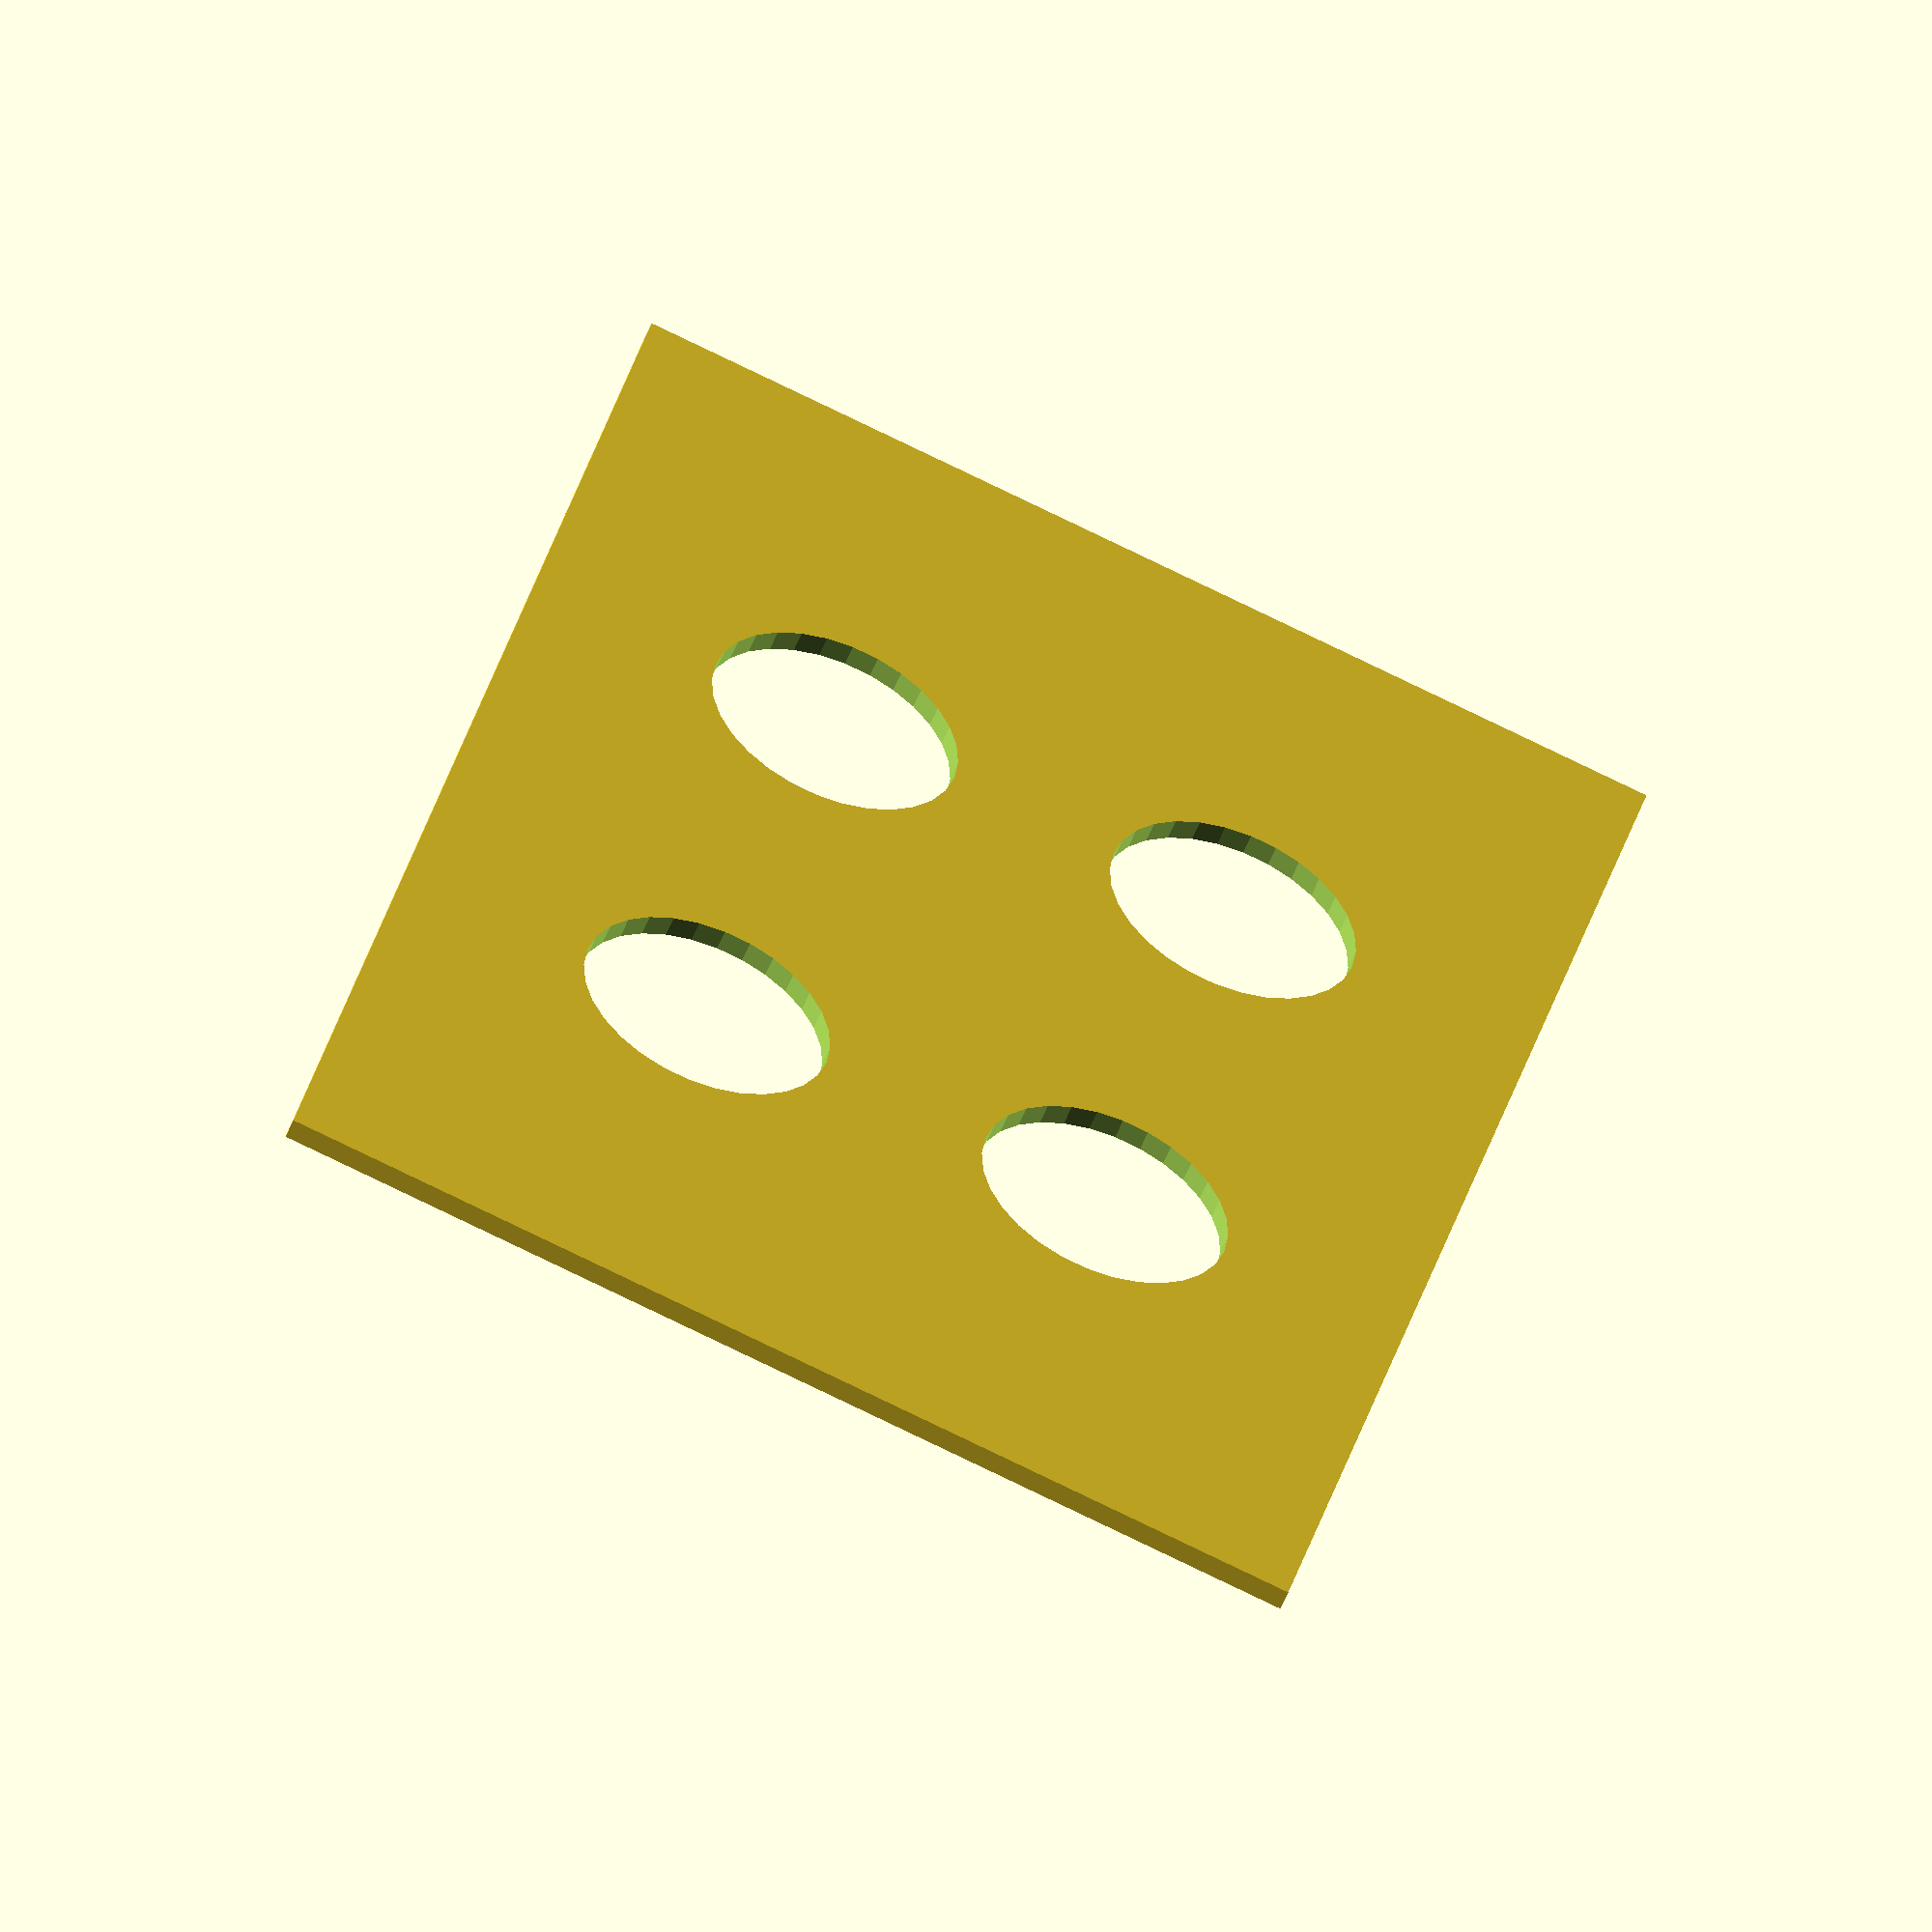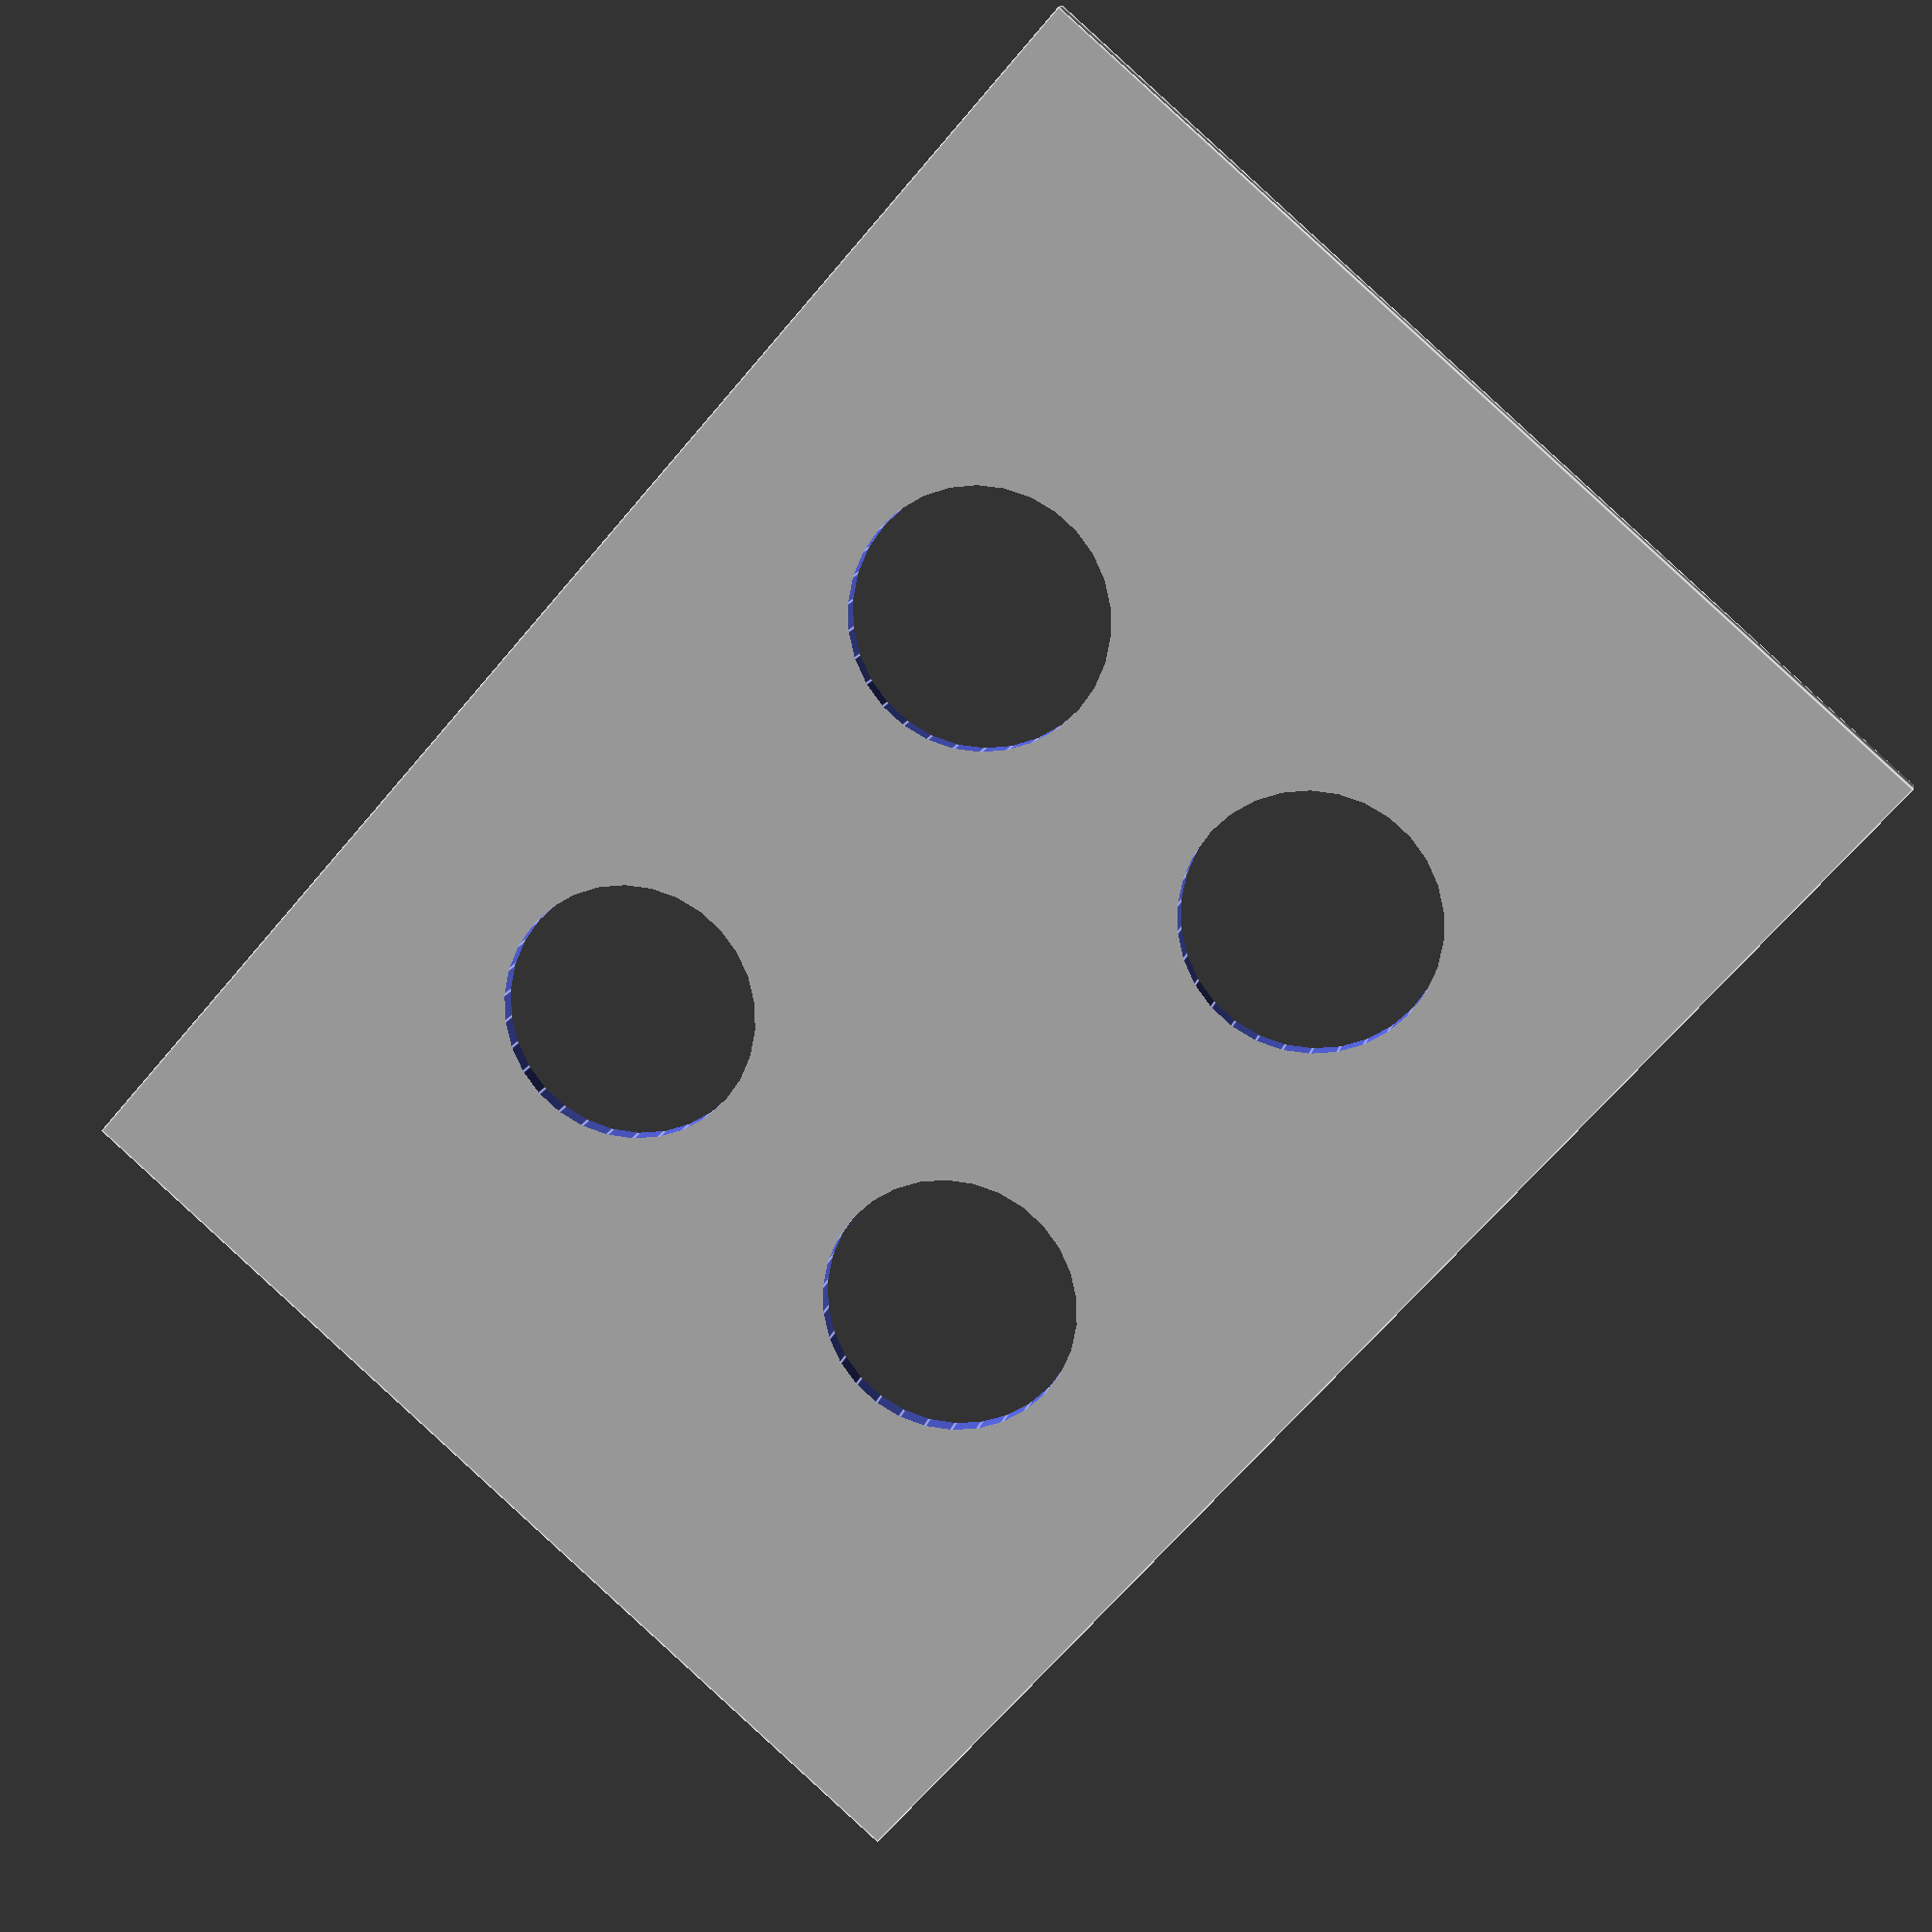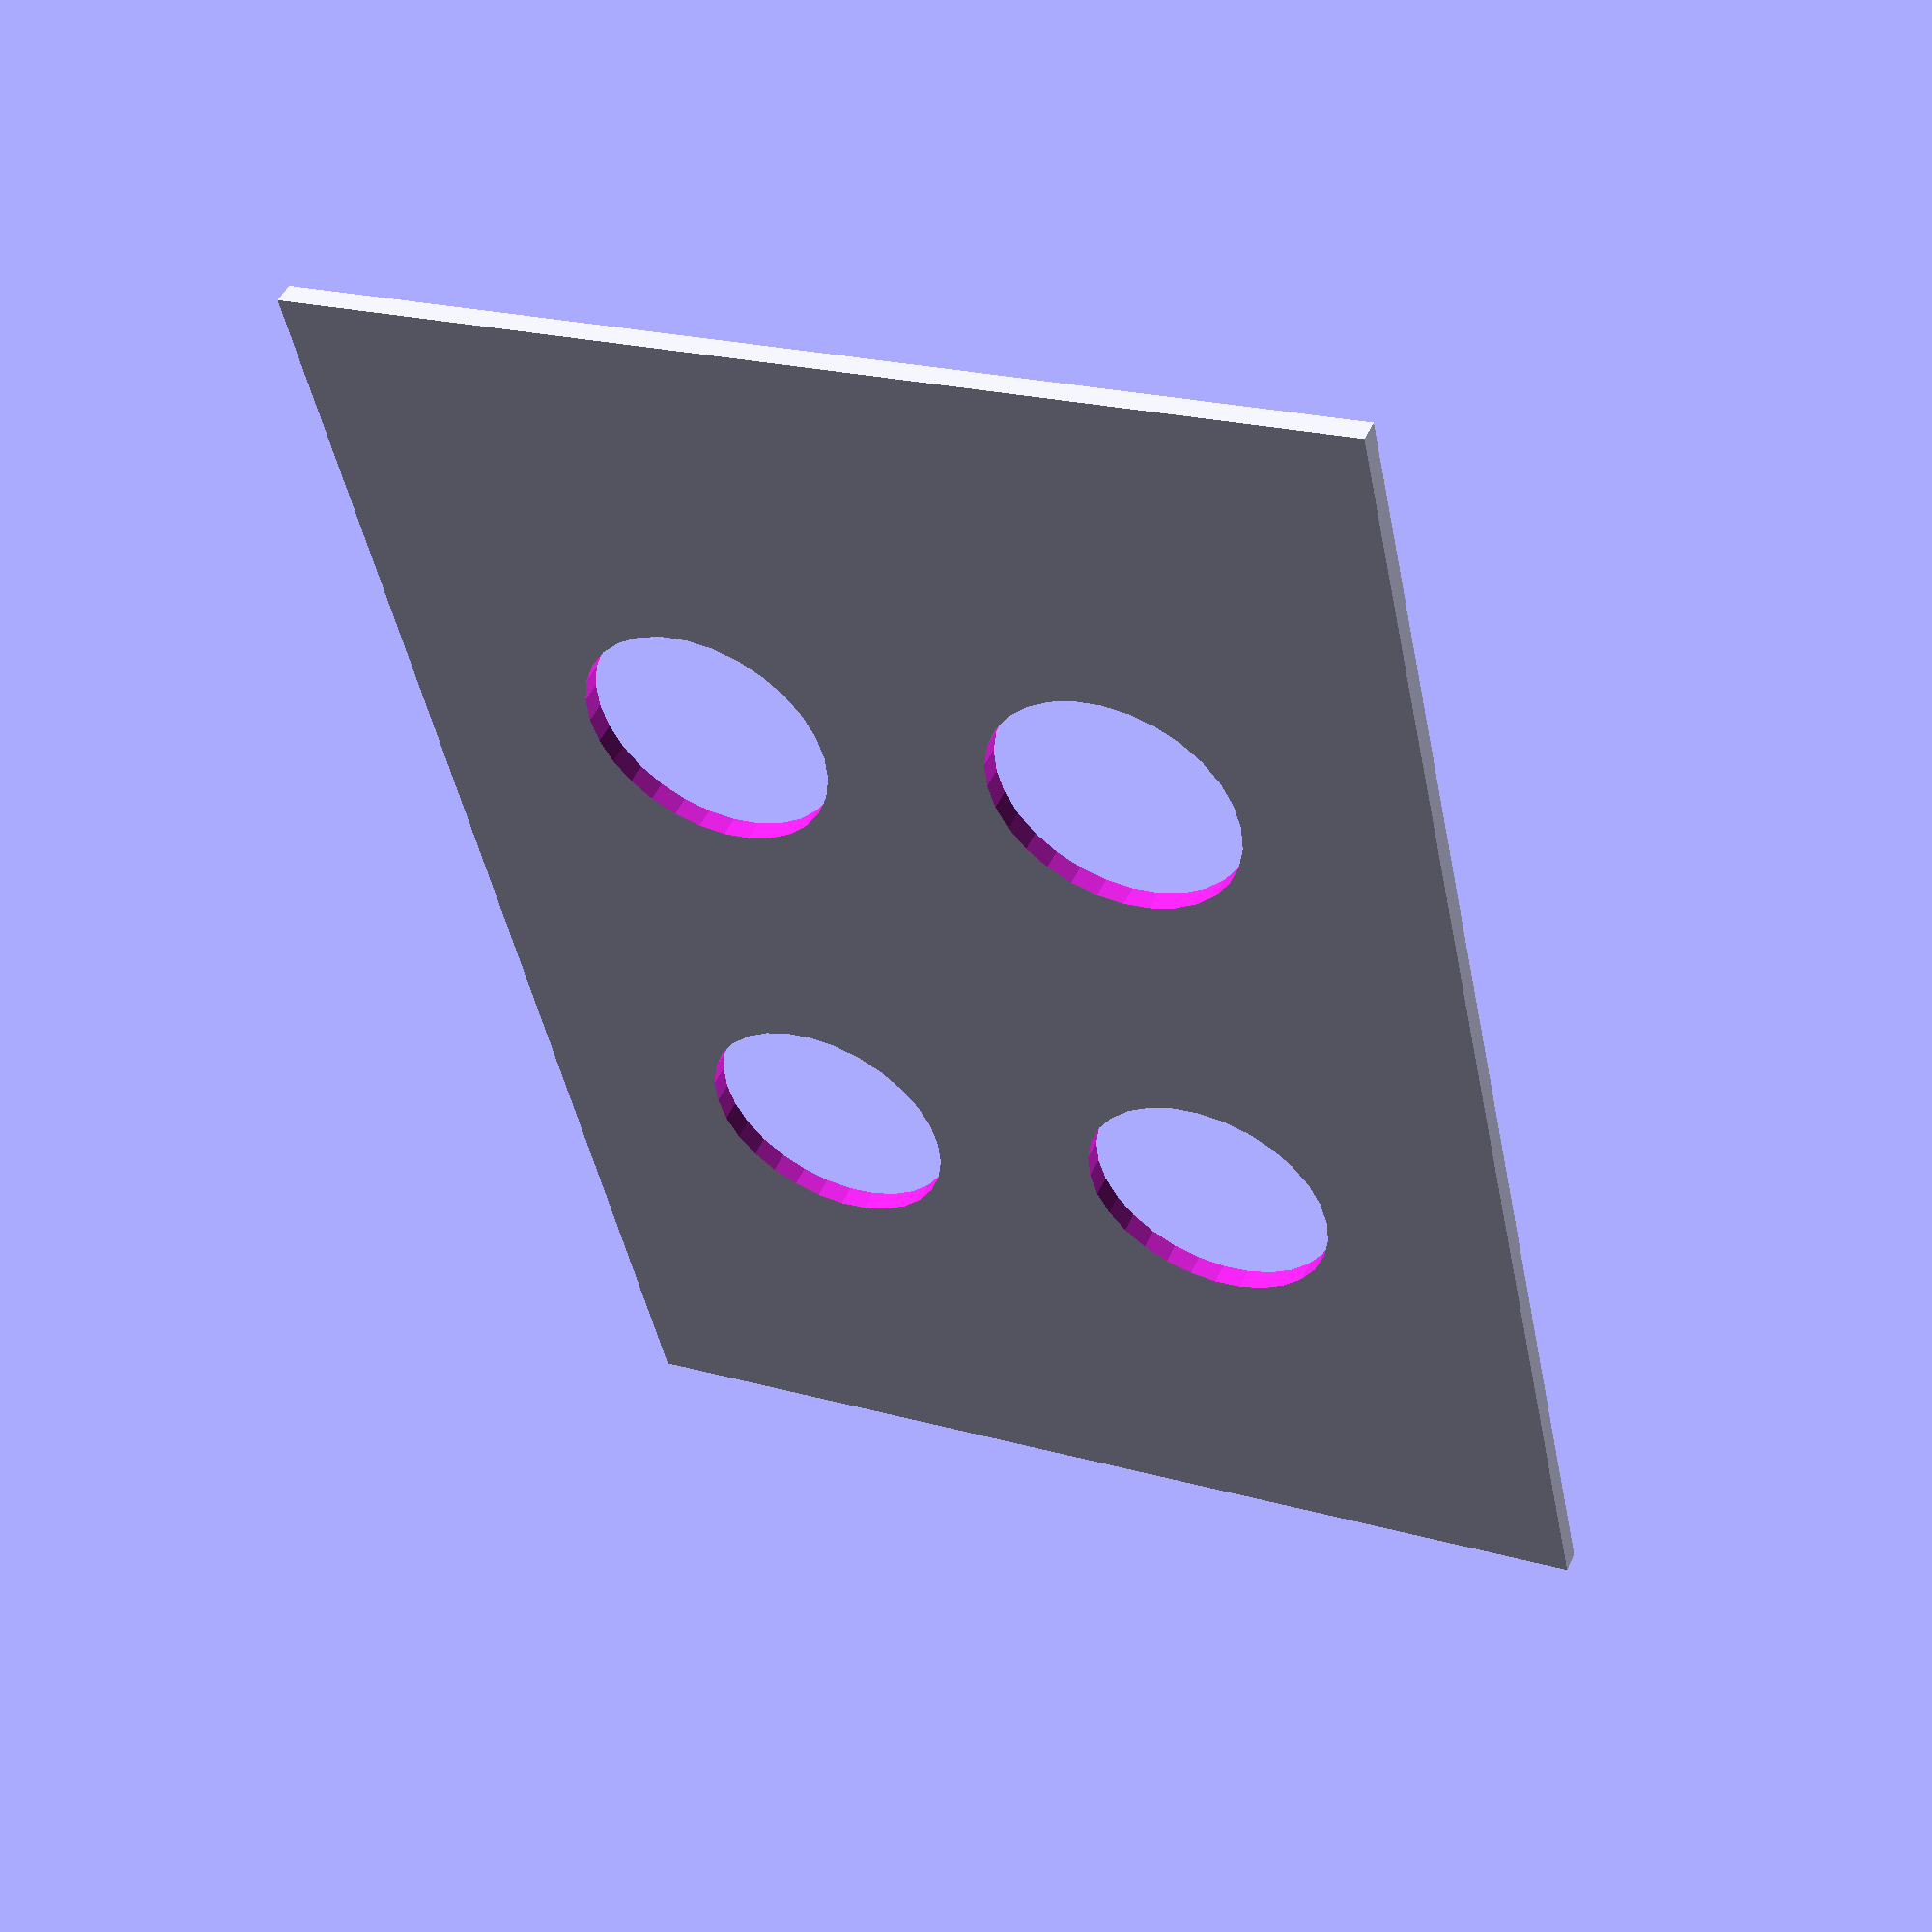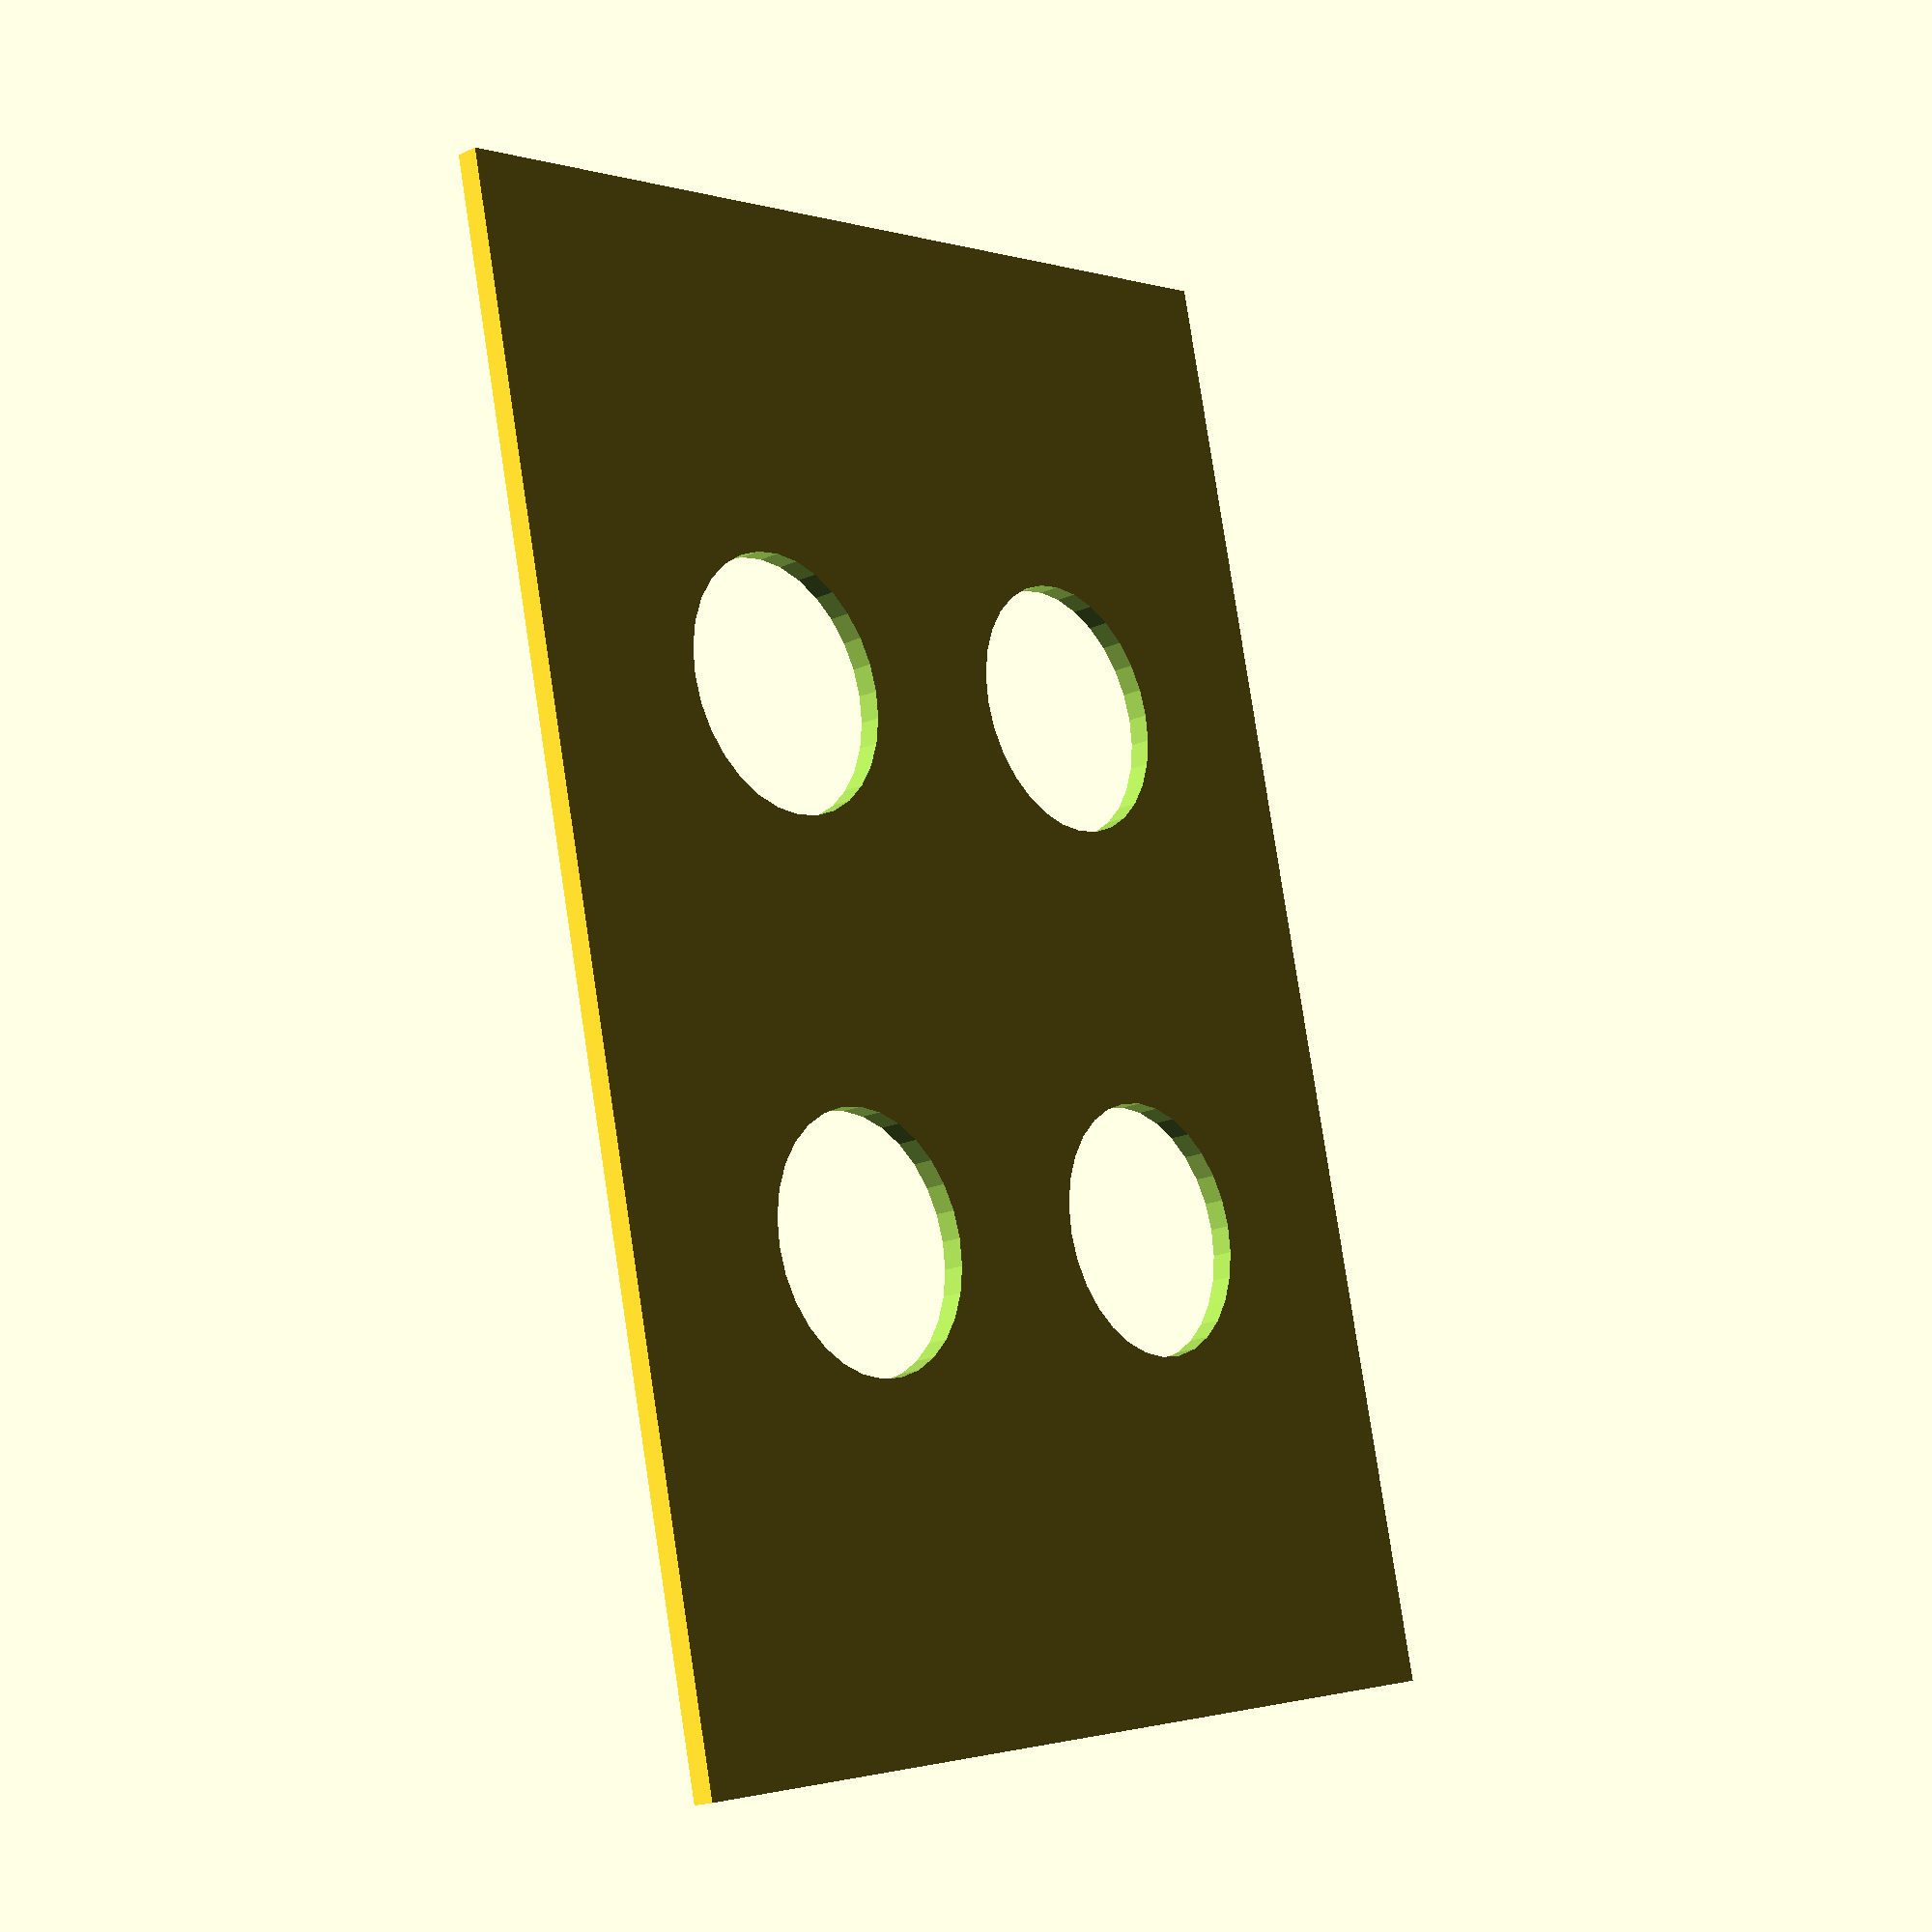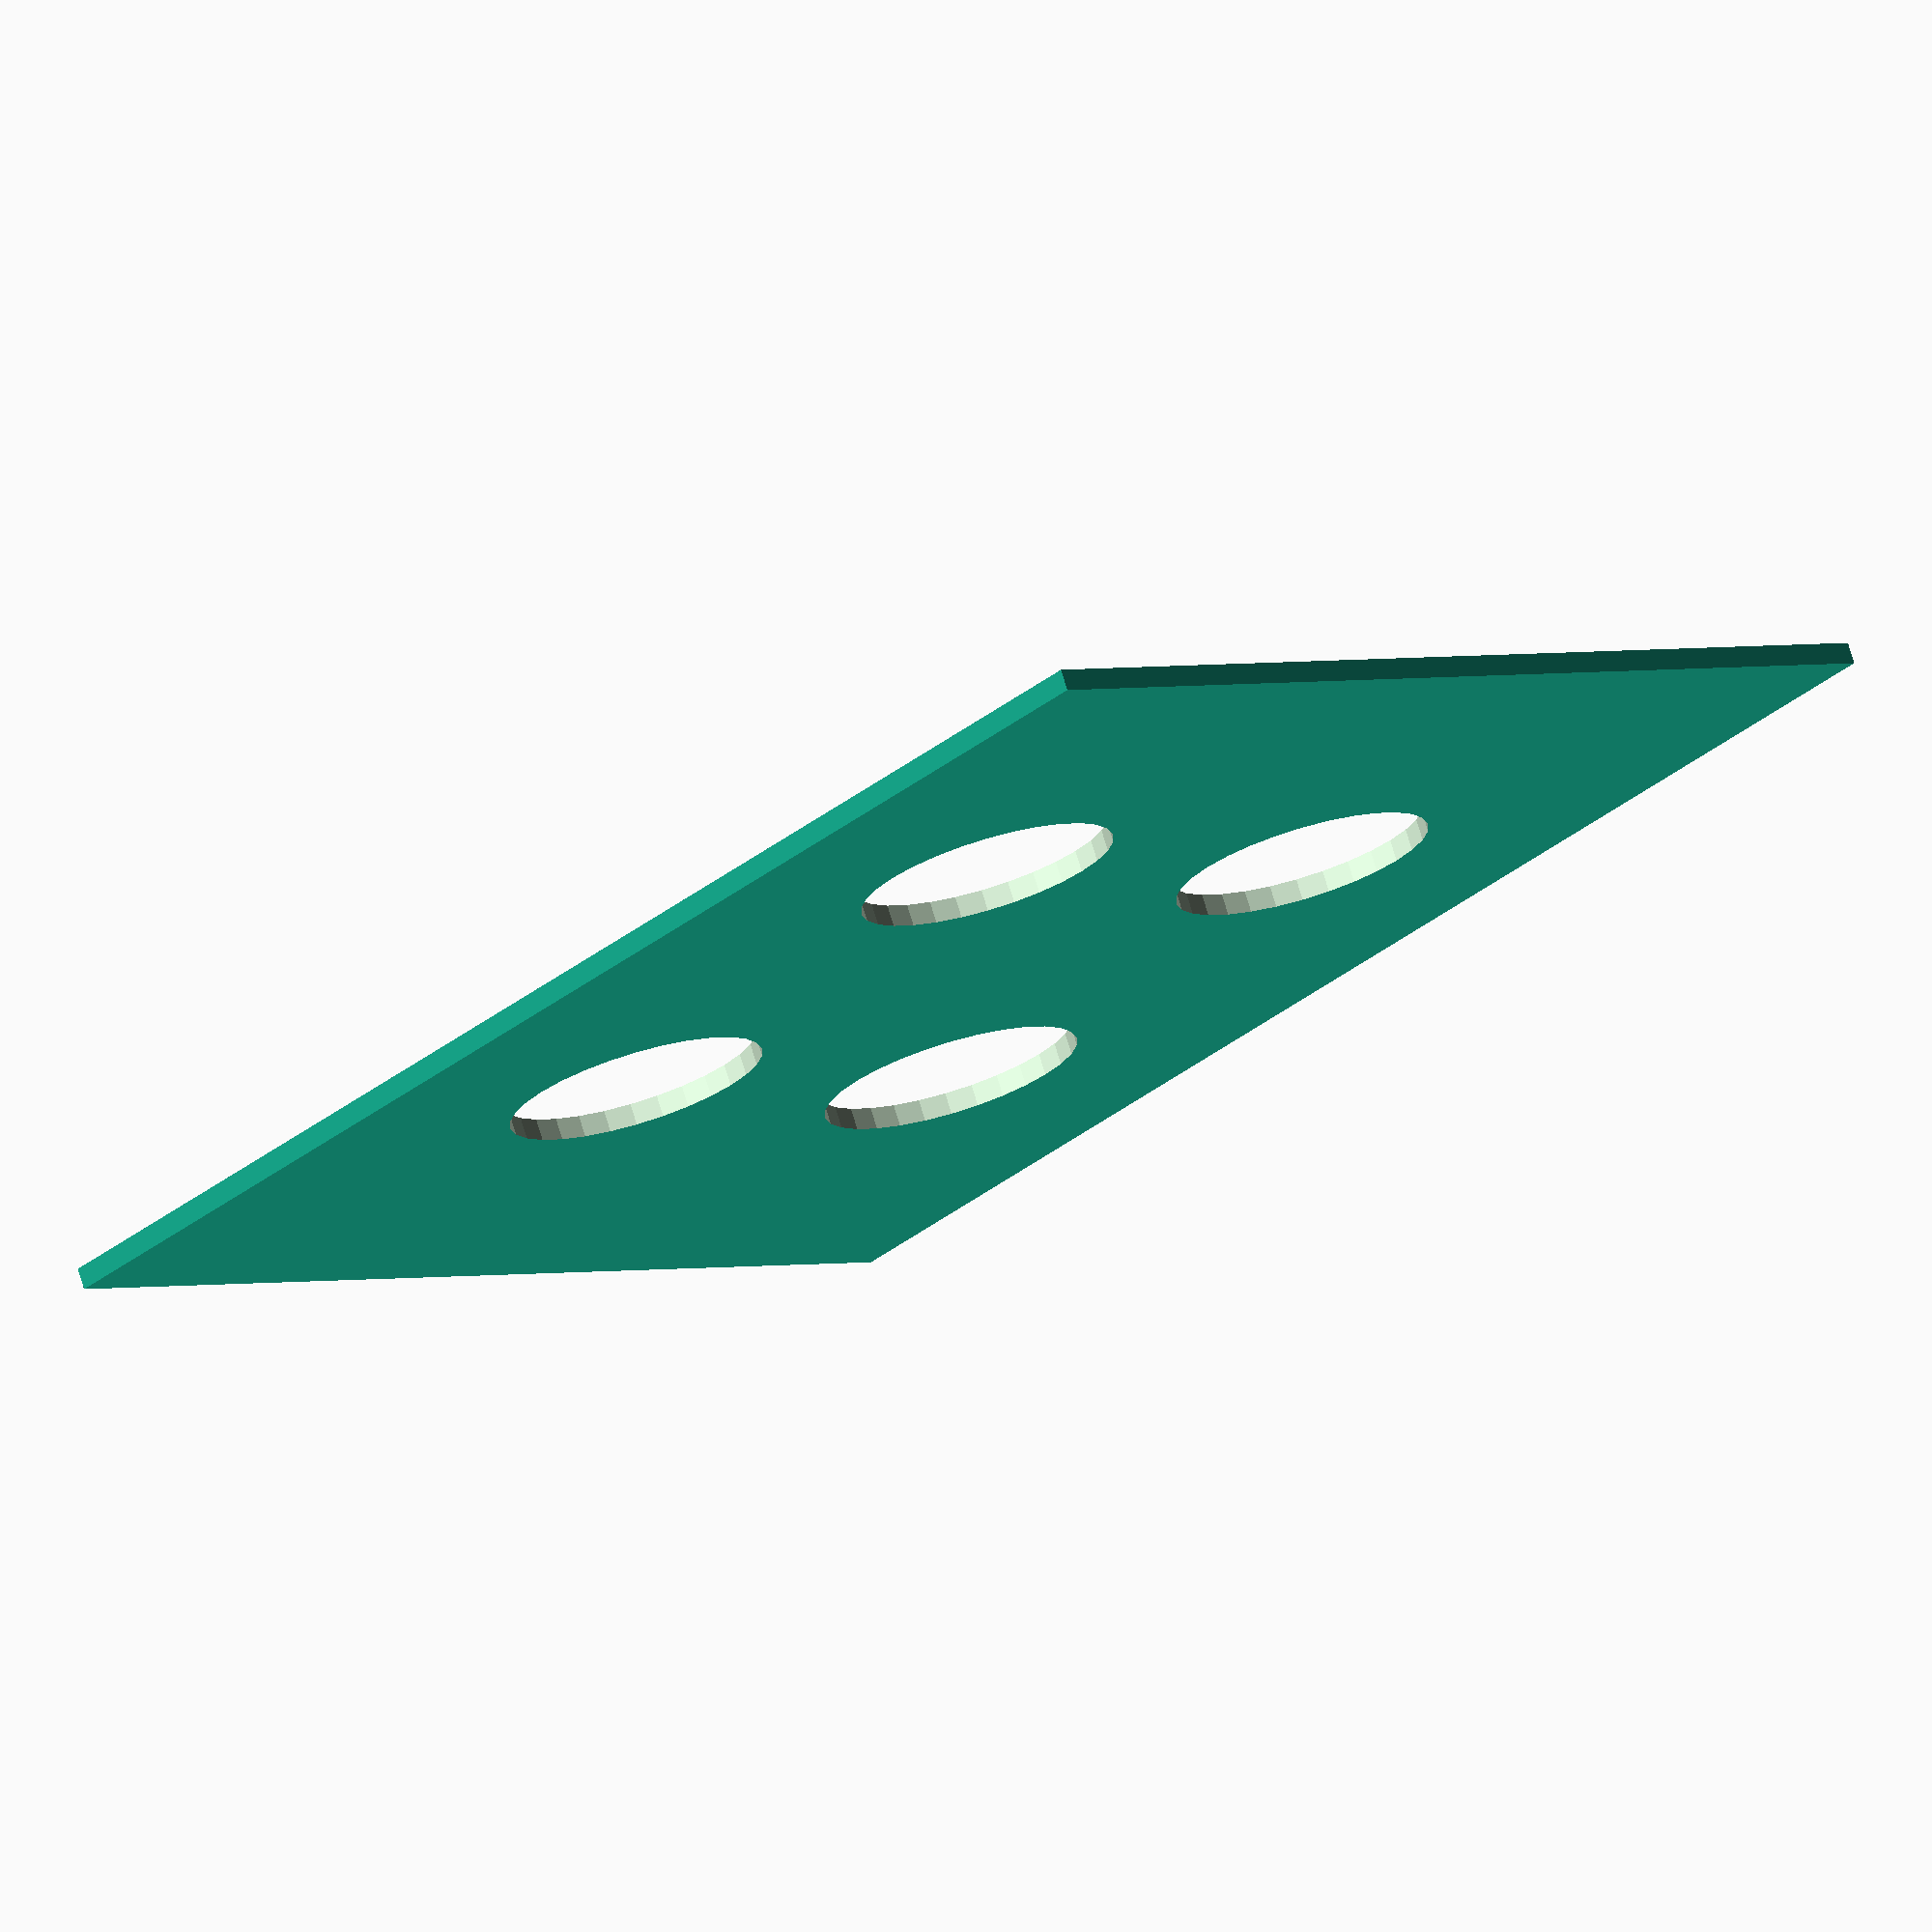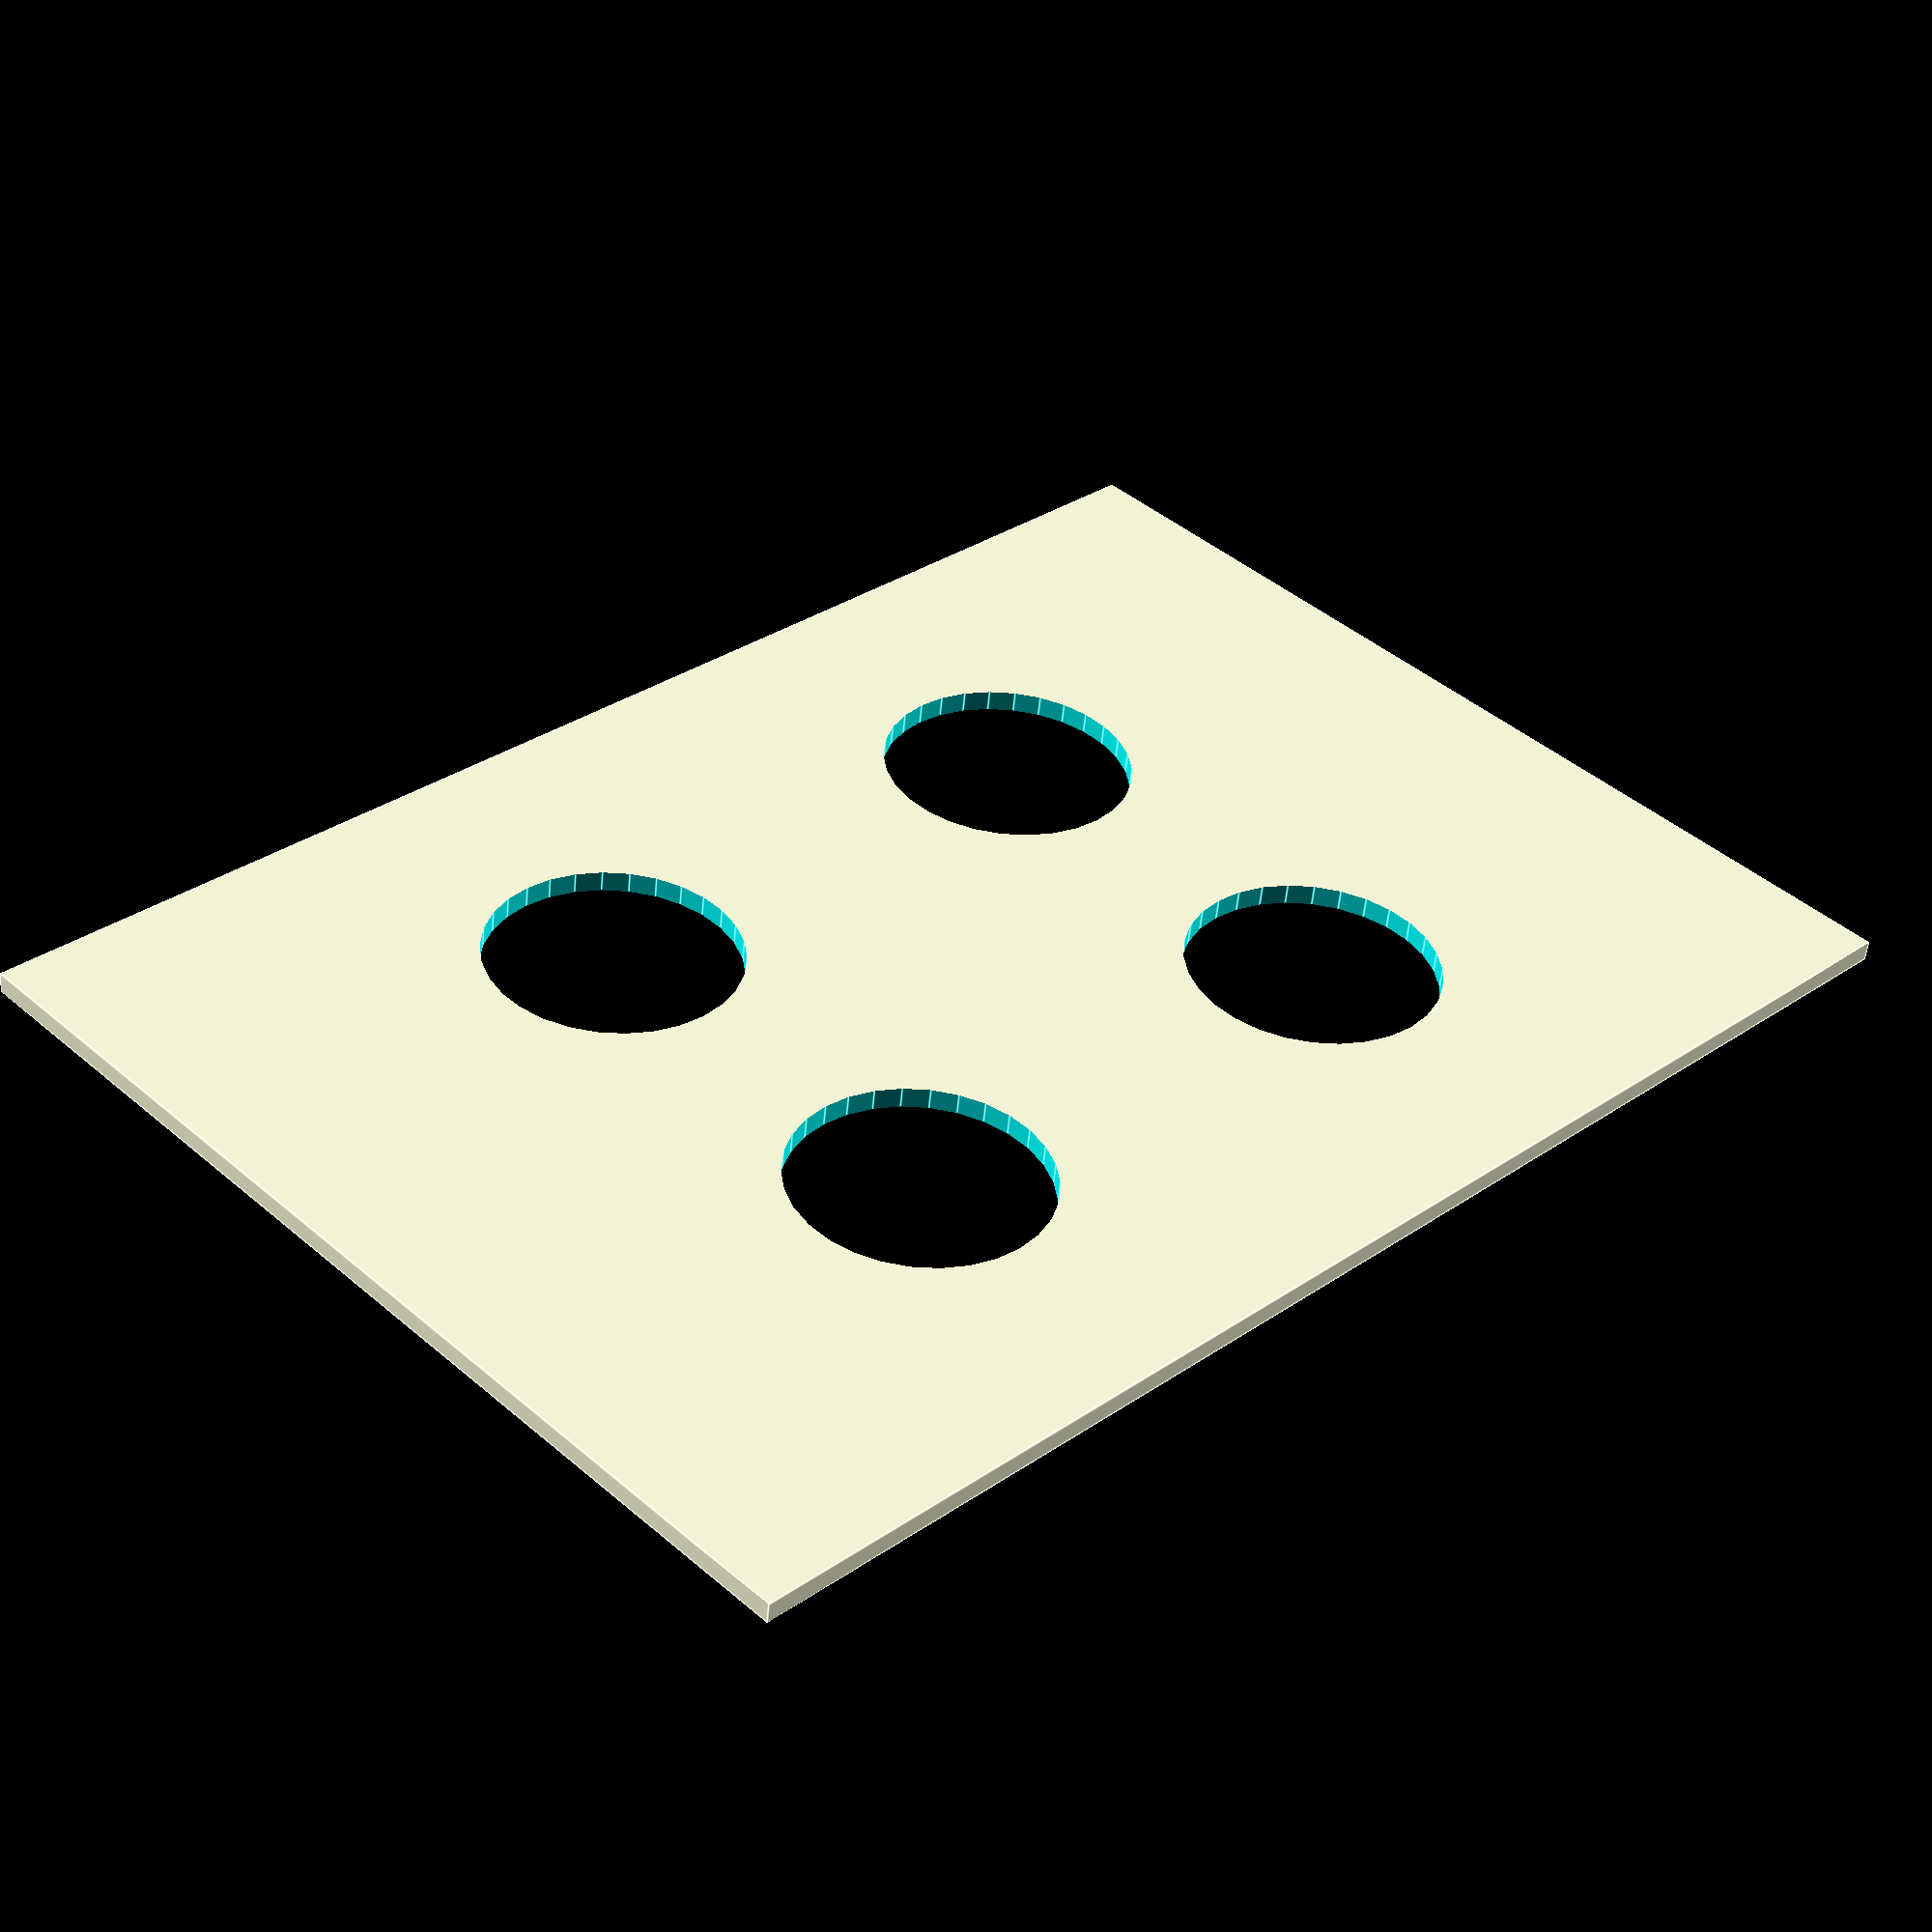
<openscad>
difference(){
    translate([-2,-70,-50])
    cube([2,140,100]);

    union(){
        translate([-10,25,20])
            rotate([0,90,0])
            cylinder(h=20,r=12);
        translate([-10,25,-20])
            rotate([0,90,0])
            cylinder(h=20,r=12);   
        translate([-10,-25,20])
            rotate([0,90,0])
            cylinder(h=20,r=12);
        translate([-10,-25,-20])
            rotate([0,90,0])
            cylinder(h=20,r=12);
    }
}
</openscad>
<views>
elev=88.1 azim=212.8 roll=64.6 proj=o view=solid
elev=270.1 azim=107.7 roll=132.5 proj=p view=edges
elev=338.8 azim=154.5 roll=297.0 proj=p view=wireframe
elev=1.1 azim=168.7 roll=39.5 proj=p view=wireframe
elev=178.0 azim=114.3 roll=314.4 proj=o view=wireframe
elev=317.9 azim=82.5 roll=136.0 proj=p view=edges
</views>
